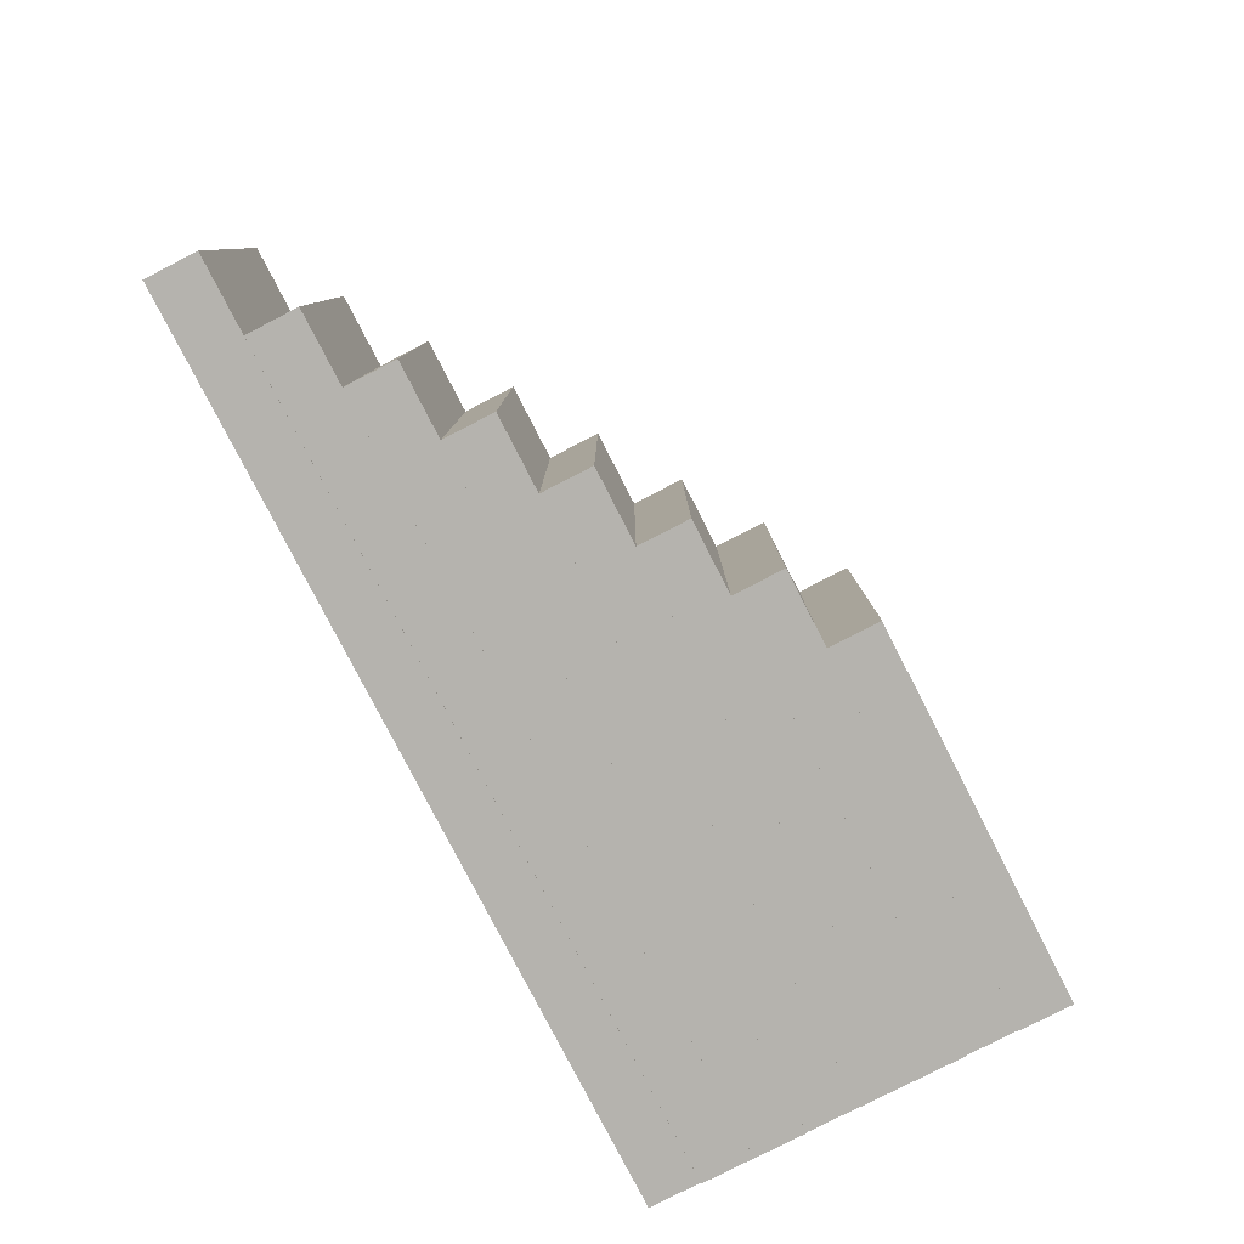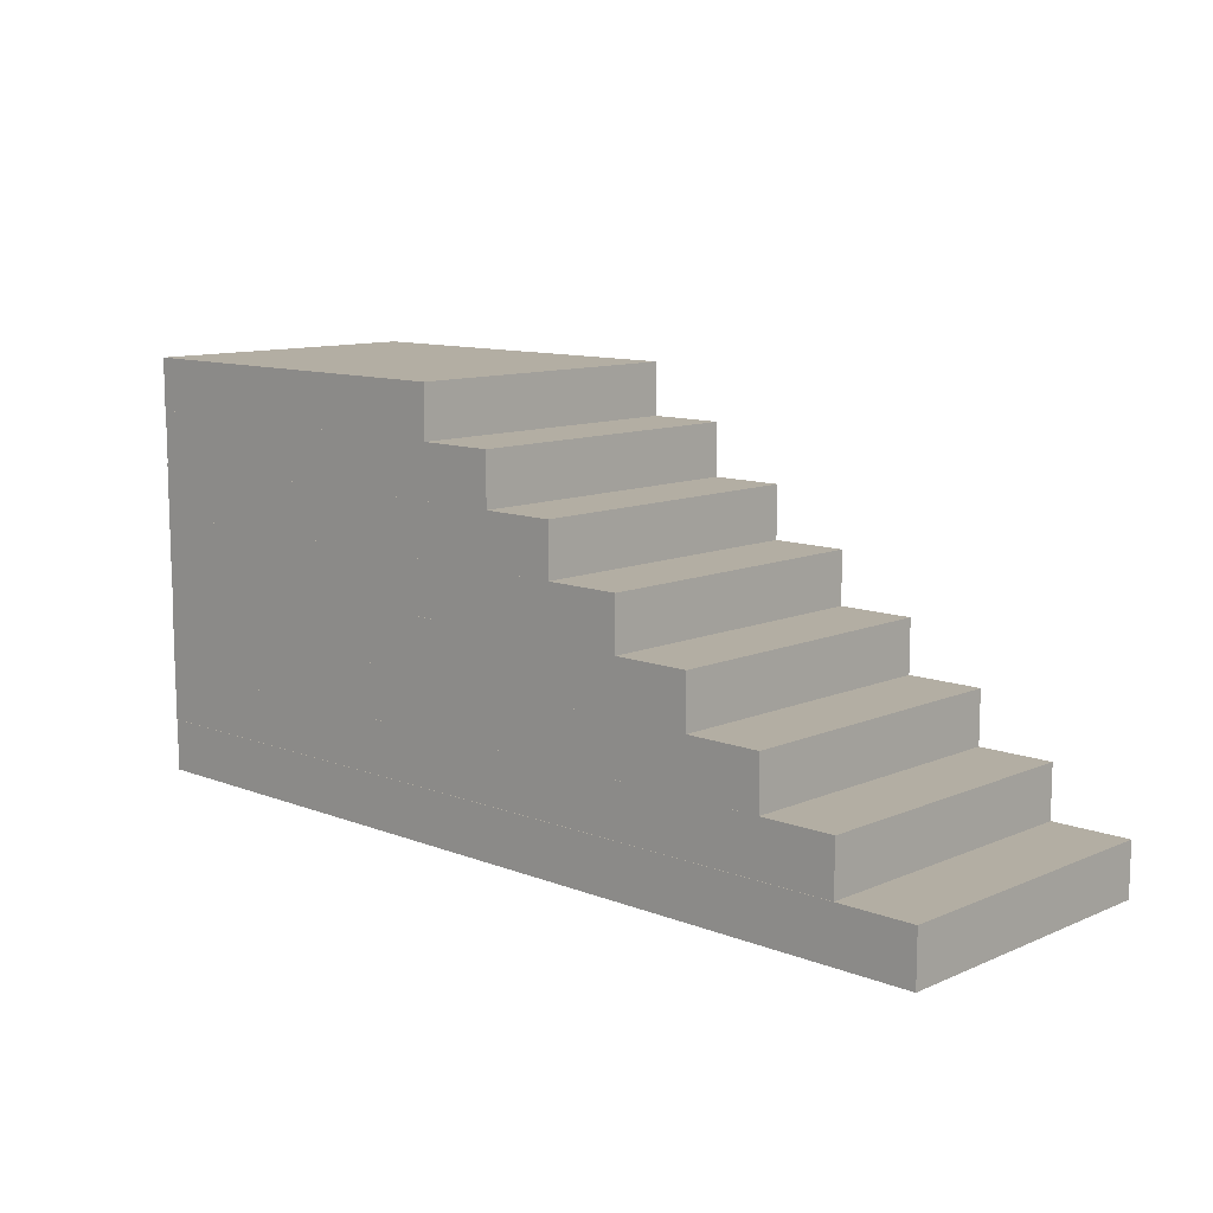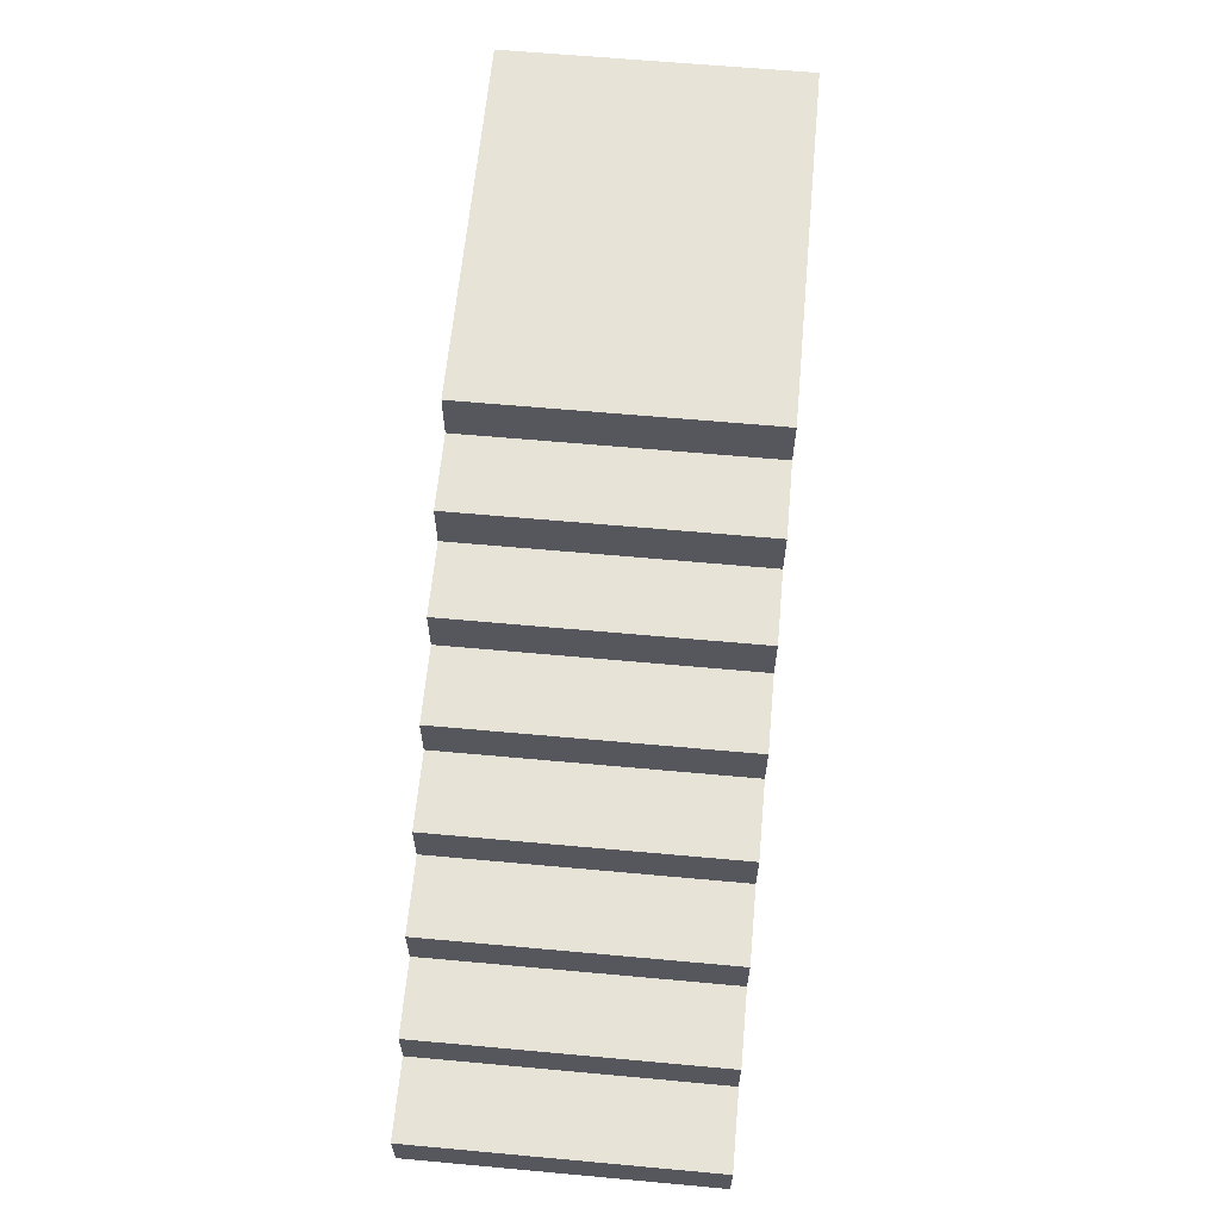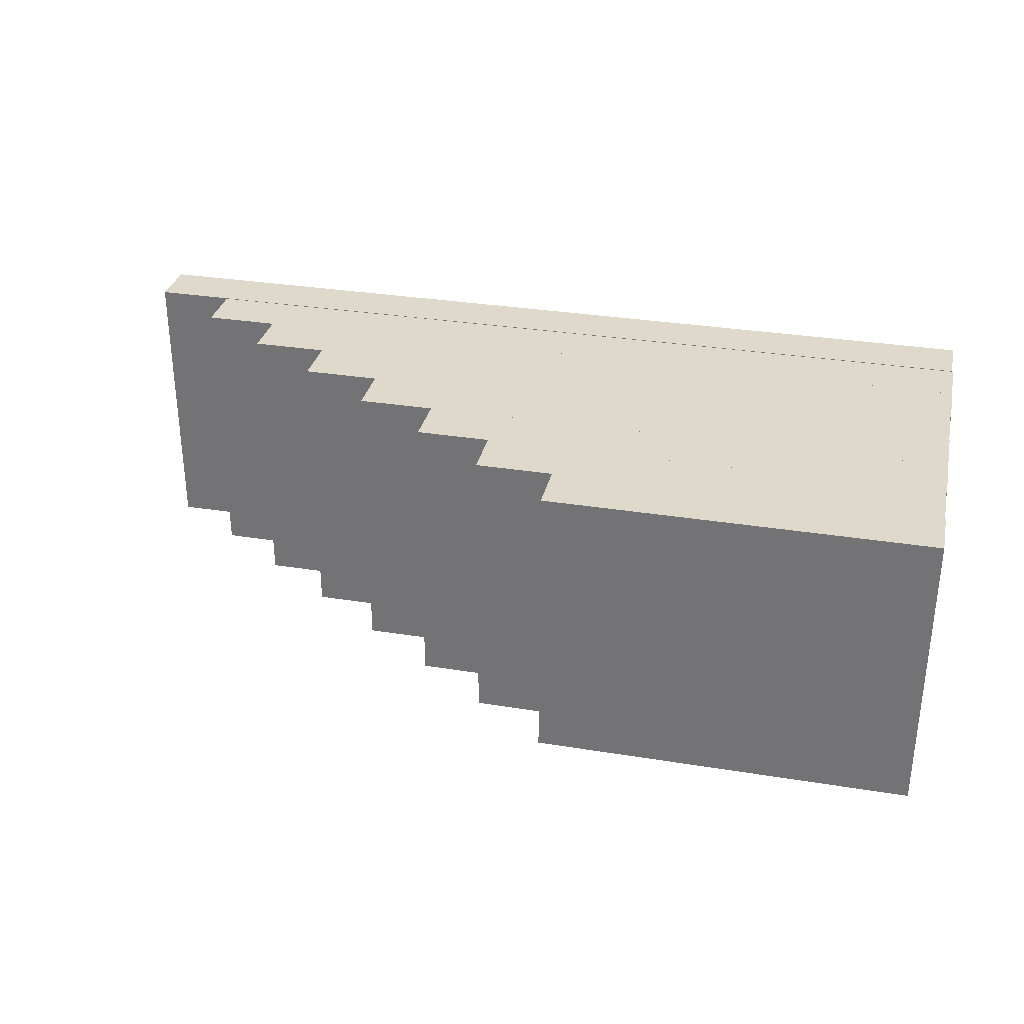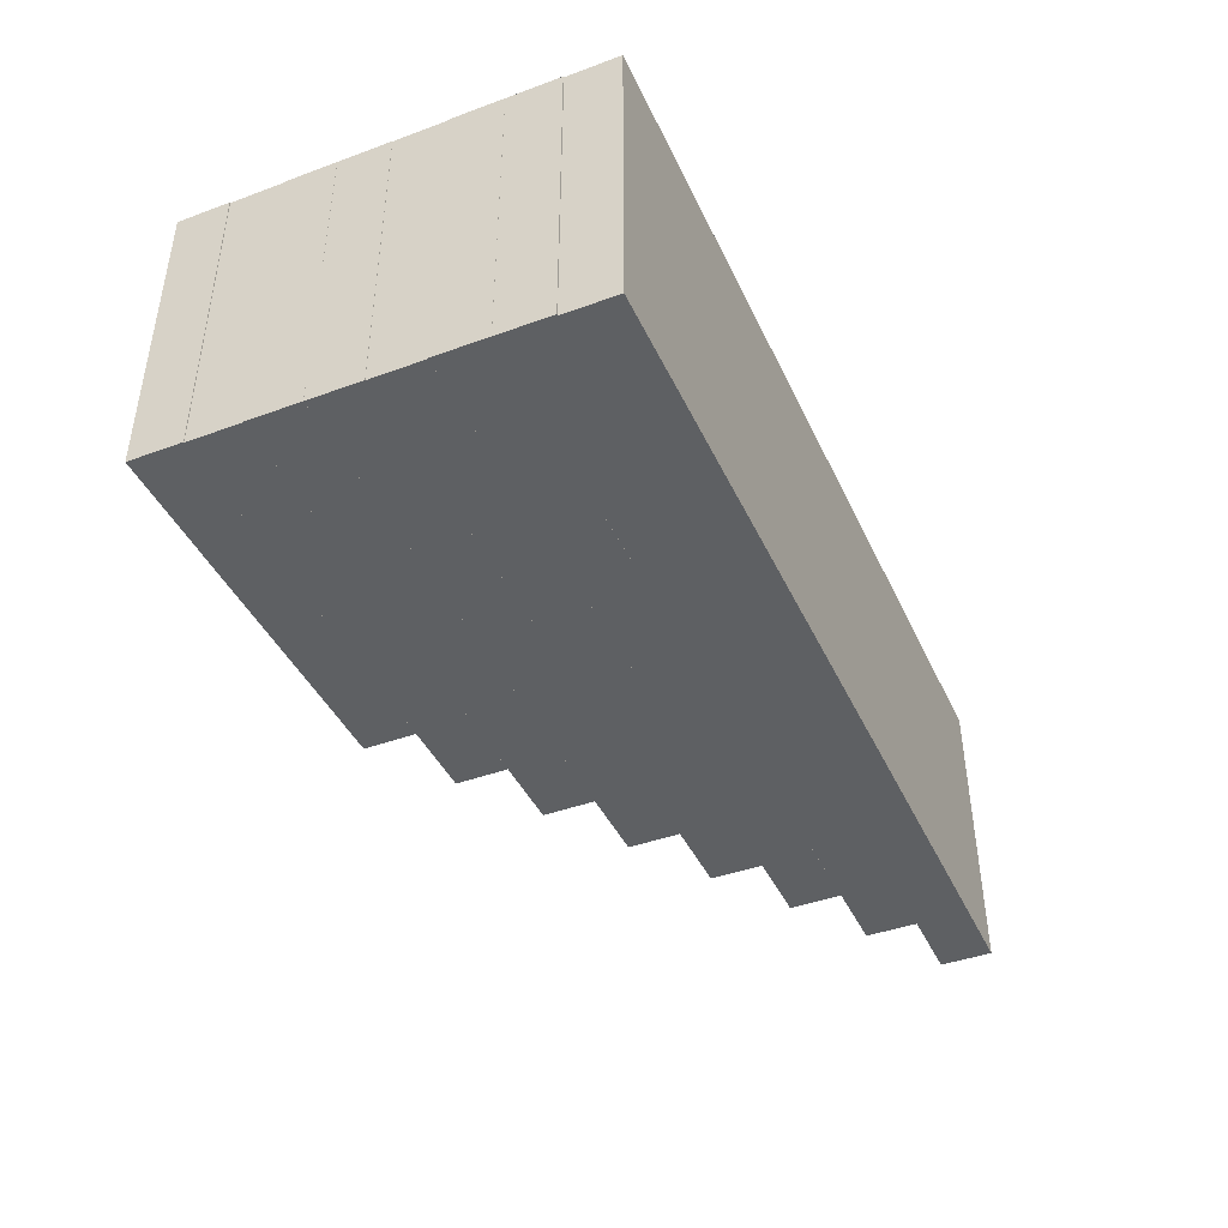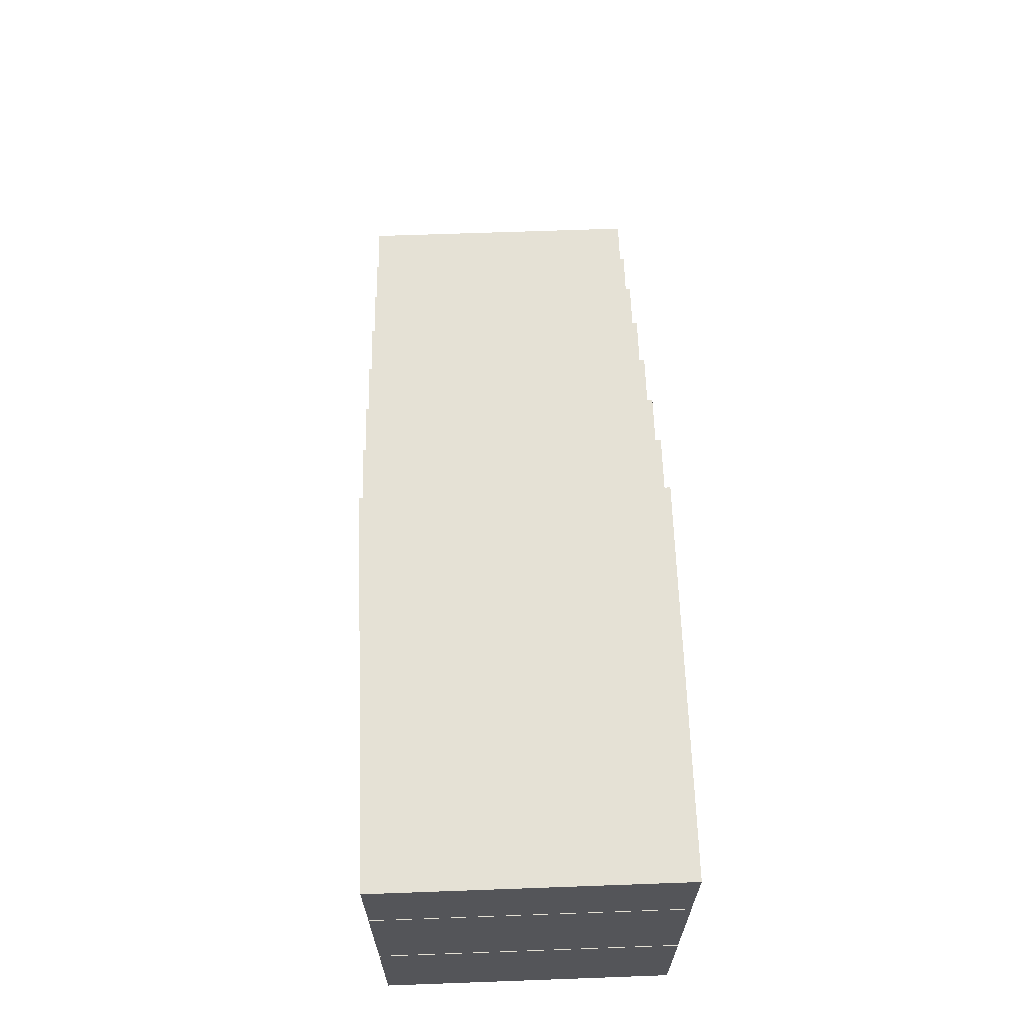
<metadata>
{"format":"obj","ext":"obj","renderer":"f3d","projection":"perspective","resolution":1024,"background":"white","views":[{"elev":-80.0,"azim":117.2,"up":"+Z"},{"elev":10.9,"azim":43.7,"up":"+Y"},{"elev":62.4,"azim":95.3,"up":"+Y"},{"elev":31.7,"azim":-167.1,"up":"+Z"},{"elev":-42.4,"azim":-66.3,"up":"+Z"},{"elev":65.1,"azim":-92.1,"up":"+Y"}]}
</metadata>
<code>
v -1.291 0.1356 0.6012
v -1.291 0.1356 -0.1583
v 0.8476 0.1356 -0.1583
v 0.8476 0.1356 0.6012
v 0.8476 0.1356 0.6012
v 0.8476 0.1356 -0.1583
v 0.8476 0.2684 -0.1583
v 0.8476 0.2684 0.6012
v 0.8476 0.2684 0.6012
v 0.8476 0.2684 -0.1583
v -1.291 0.2684 -0.1583
v -1.291 0.2684 0.6012
v -1.291 0.2684 0.6012
v -1.291 0.2684 -0.1583
v -1.291 0.1356 -0.1583
v -1.291 0.1356 0.6012
v 0.8476 0.1356 -0.1583
v -1.291 0.1356 -0.1583
v -1.291 0.2684 -0.1583
v 0.8476 0.2684 -0.1583
v -1.291 0.1356 0.6012
v 0.8476 0.1356 0.6012
v 0.8476 0.2684 0.6012
v -1.291 0.2684 0.6012
v -1.291 0.2684 0.6012
v -1.291 0.2684 -0.1583
v 0.6568 0.2684 -0.1583
v 0.6568 0.2684 0.6012
v 0.6568 0.2684 0.6012
v 0.6568 0.2684 -0.1583
v 0.6568 0.4012 -0.1583
v 0.6568 0.4012 0.6012
v 0.6568 0.4012 0.6012
v 0.6568 0.4012 -0.1583
v -1.291 0.4012 -0.1583
v -1.291 0.4012 0.6012
v -1.291 0.4012 0.6012
v -1.291 0.4012 -0.1583
v -1.291 0.2684 -0.1583
v -1.291 0.2684 0.6012
v 0.6568 0.2684 -0.1583
v -1.291 0.2684 -0.1583
v -1.291 0.4012 -0.1583
v 0.6568 0.4012 -0.1583
v -1.291 0.2684 0.6012
v 0.6568 0.2684 0.6012
v 0.6568 0.4012 0.6012
v -1.291 0.4012 0.6012
v -1.29 0.4012 0.6012
v -1.29 0.4012 -0.1583
v 0.4627 0.4012 -0.1583
v 0.4627 0.4012 0.6012
v 0.4627 0.4012 0.6012
v 0.4627 0.4012 -0.1583
v 0.4627 0.534 -0.1583
v 0.4627 0.534 0.6012
v 0.4627 0.534 0.6012
v 0.4627 0.534 -0.1583
v -1.29 0.534 -0.1583
v -1.29 0.534 0.6012
v -1.29 0.534 0.6012
v -1.29 0.534 -0.1583
v -1.29 0.4012 -0.1583
v -1.29 0.4012 0.6012
v 0.4627 0.4012 -0.1583
v -1.29 0.4012 -0.1583
v -1.29 0.534 -0.1583
v 0.4627 0.534 -0.1583
v -1.29 0.4012 0.6012
v 0.4627 0.4012 0.6012
v 0.4627 0.534 0.6012
v -1.29 0.534 0.6012
v -1.289 0.7997 0.6012
v -1.289 0.7997 -0.1583
v -0.1193 0.7997 -0.1583
v -0.1193 0.7997 0.6012
v -0.1193 0.7997 0.6012
v -0.1193 0.7997 -0.1583
v -0.1193 0.9324 -0.1583
v -0.1193 0.9324 0.6012
v -0.1193 0.9324 0.6012
v -0.1193 0.9324 -0.1583
v -1.289 0.9324 -0.1583
v -1.289 0.9324 0.6012
v -1.289 0.9324 0.6012
v -1.289 0.9324 -0.1583
v -1.289 0.7997 -0.1583
v -1.289 0.7997 0.6012
v -0.1193 0.7997 -0.1583
v -1.289 0.7997 -0.1583
v -1.289 0.9324 -0.1583
v -0.1193 0.9324 -0.1583
v -1.289 0.7997 0.6012
v -0.1193 0.7997 0.6012
v -0.1193 0.9324 0.6012
v -1.289 0.9324 0.6012
v -1.291 0.9325 0.6012
v -1.291 0.9325 -0.1583
v -0.3167 0.9325 -0.1583
v -0.3167 0.9325 0.6012
v -0.3167 0.9325 0.6012
v -0.3167 0.9325 -0.1583
v -0.3167 1.065 -0.1583
v -0.3167 1.065 0.6012
v -0.3167 1.065 0.6012
v -0.3167 1.065 -0.1583
v -1.291 1.065 -0.1583
v -1.291 1.065 0.6012
v -1.291 1.065 0.6012
v -1.291 1.065 -0.1583
v -1.291 0.9325 -0.1583
v -1.291 0.9325 0.6012
v -0.3167 0.9325 -0.1583
v -1.291 0.9325 -0.1583
v -1.291 1.065 -0.1583
v -0.3167 1.065 -0.1583
v -1.291 0.9325 0.6012
v -0.3167 0.9325 0.6012
v -0.3167 1.065 0.6012
v -1.291 1.065 0.6012
v -1.291 0.6668 0.6012
v -1.291 0.6668 -0.1583
v 0.06982 0.6668 -0.1583
v 0.06982 0.6668 0.6012
v 0.06982 0.6668 0.6012
v 0.06982 0.6668 -0.1583
v 0.06982 0.7996 -0.1583
v 0.06982 0.7996 0.6012
v 0.06982 0.7996 0.6012
v 0.06982 0.7996 -0.1583
v -1.291 0.7996 -0.1583
v -1.291 0.7996 0.6012
v -1.291 0.7996 0.6012
v -1.291 0.7996 -0.1583
v -1.291 0.6668 -0.1583
v -1.291 0.6668 0.6012
v 0.06982 0.6668 -0.1583
v -1.291 0.6668 -0.1583
v -1.291 0.7996 -0.1583
v 0.06982 0.7996 -0.1583
v -1.291 0.6668 0.6012
v 0.06982 0.6668 0.6012
v 0.06982 0.7996 0.6012
v -1.291 0.7996 0.6012
v -1.29 0.534 0.6012
v -1.29 0.534 -0.1583
v 0.2657 0.534 -0.1583
v 0.2657 0.534 0.6012
v 0.2657 0.534 0.6012
v 0.2657 0.534 -0.1583
v 0.2657 0.6668 -0.1583
v 0.2657 0.6668 0.6012
v 0.2657 0.6668 0.6012
v 0.2657 0.6668 -0.1583
v -1.29 0.6668 -0.1583
v -1.29 0.6668 0.6012
v -1.29 0.6668 0.6012
v -1.29 0.6668 -0.1583
v -1.29 0.534 -0.1583
v -1.29 0.534 0.6012
v 0.2657 0.534 -0.1583
v -1.29 0.534 -0.1583
v -1.29 0.6668 -0.1583
v 0.2657 0.6668 -0.1583
v -1.29 0.534 0.6012
v 0.2657 0.534 0.6012
v 0.2657 0.6668 0.6012
v -1.29 0.6668 0.6012
v -1.287 0.002809 0.6024
v -1.287 0.002809 -0.1595
v 1.047 0.002809 -0.1595
v 1.047 0.002809 0.6024
v 1.047 0.002809 0.6024
v 1.047 0.002809 -0.1595
v 1.047 0.1356 -0.1595
v 1.047 0.1356 0.6024
v 1.047 0.1356 0.6024
v 1.047 0.1356 -0.1595
v -1.287 0.1356 -0.1595
v -1.287 0.1356 0.6024
v -1.287 0.1356 0.6024
v -1.287 0.1356 -0.1595
v -1.287 0.002809 -0.1595
v -1.287 0.002809 0.6024
v 1.047 0.002809 -0.1595
v -1.287 0.002809 -0.1595
v -1.287 0.1356 -0.1595
v 1.047 0.1356 -0.1595
v -1.287 0.002809 0.6024
v 1.047 0.002809 0.6024
v 1.047 0.1356 0.6024
v -1.287 0.1356 0.6024
o ungrouped
g ungrouped
f 1 2 3
f 1 3 4
f 9 10 11
f 11 12 9
f 17 18 19
f 19 20 17
f 21 22 23
f 23 24 21
f 25 26 27
f 25 27 28
f 33 34 35
f 35 36 33
f 41 42 43
f 43 44 41
f 45 46 47
f 47 48 45
f 49 50 51
f 49 51 52
f 57 58 59
f 59 60 57
f 65 66 67
f 67 68 65
f 69 70 71
f 71 72 69
f 73 74 75
f 73 75 76
f 81 82 83
f 83 84 81
f 89 90 91
f 91 92 89
f 93 94 95
f 95 96 93
f 97 98 99
f 97 99 100
f 105 106 107
f 107 108 105
f 113 114 115
f 115 116 113
f 117 118 119
f 119 120 117
f 121 122 123
f 121 123 124
f 129 130 131
f 131 132 129
f 137 138 139
f 139 140 137
f 141 142 143
f 143 144 141
f 145 146 147
f 145 147 148
f 153 154 155
f 155 156 153
f 161 162 163
f 163 164 161
f 165 166 167
f 167 168 165
f 169 170 171
f 169 171 172
f 177 178 179
f 179 180 177
f 185 186 187
f 187 188 185
f 189 190 191
f 191 192 189
o frontstairs
g frontstairs
f 5 6 7
f 7 8 5
f 13 14 15
f 15 16 13
f 29 30 31
f 31 32 29
f 37 38 39
f 39 40 37
f 53 54 55
f 55 56 53
f 61 62 63
f 63 64 61
f 77 78 79
f 79 80 77
f 85 86 87
f 87 88 85
f 101 102 103
f 103 104 101
f 109 110 111
f 111 112 109
f 125 126 127
f 127 128 125
f 133 134 135
f 135 136 133
f 149 150 151
f 151 152 149
f 157 158 159
f 159 160 157
f 173 174 175
f 175 176 173
f 181 182 183
f 183 184 181

</code>
